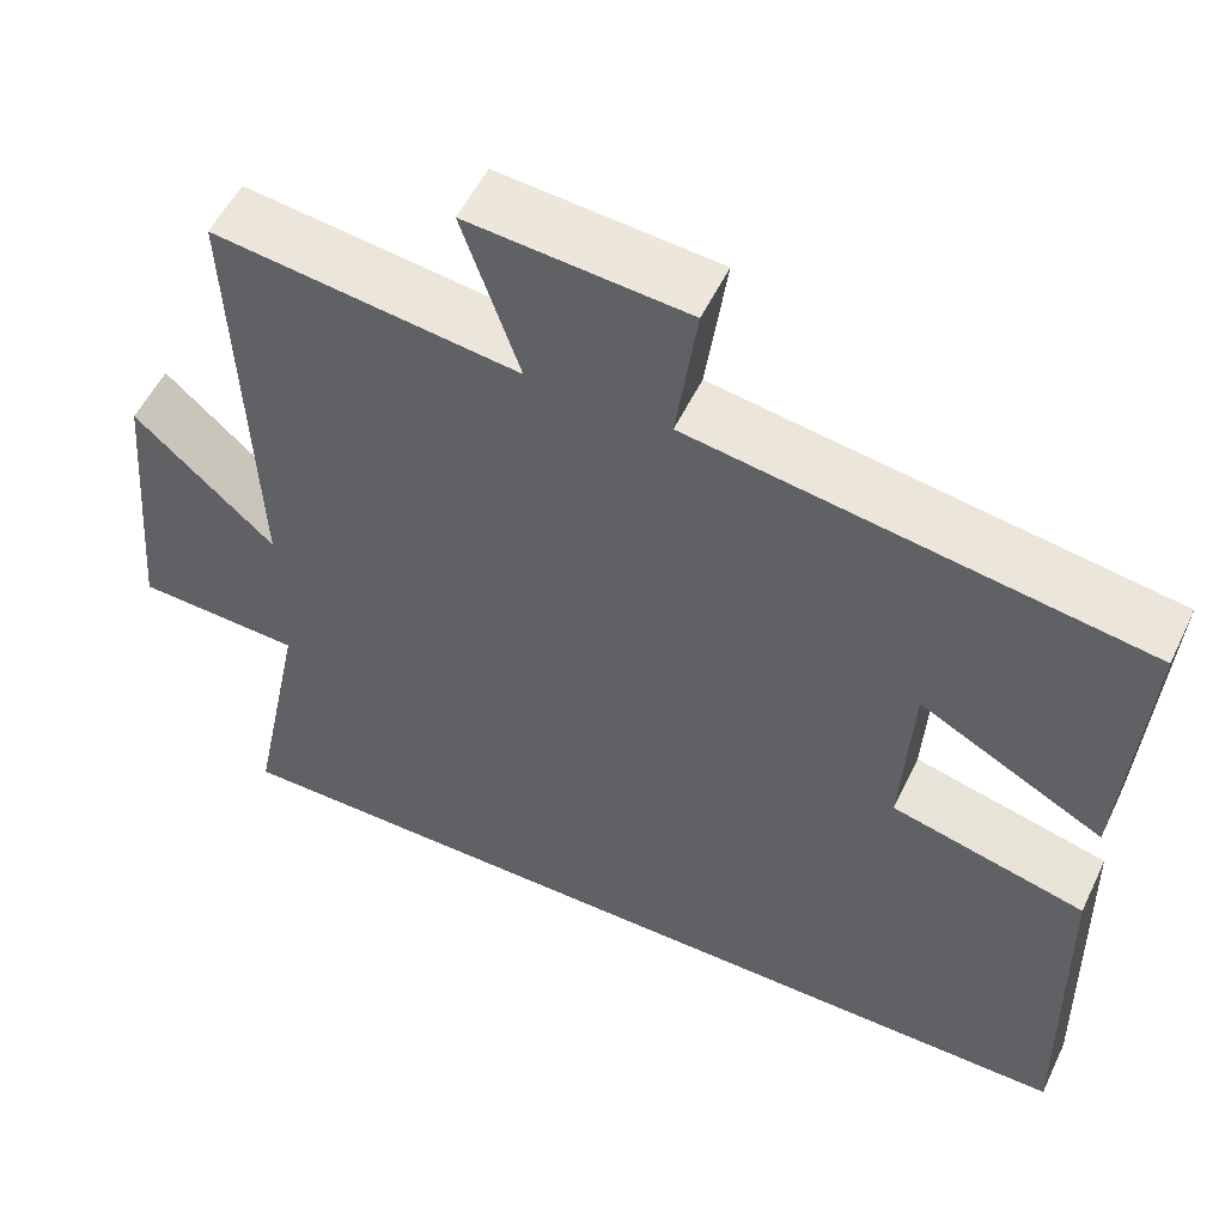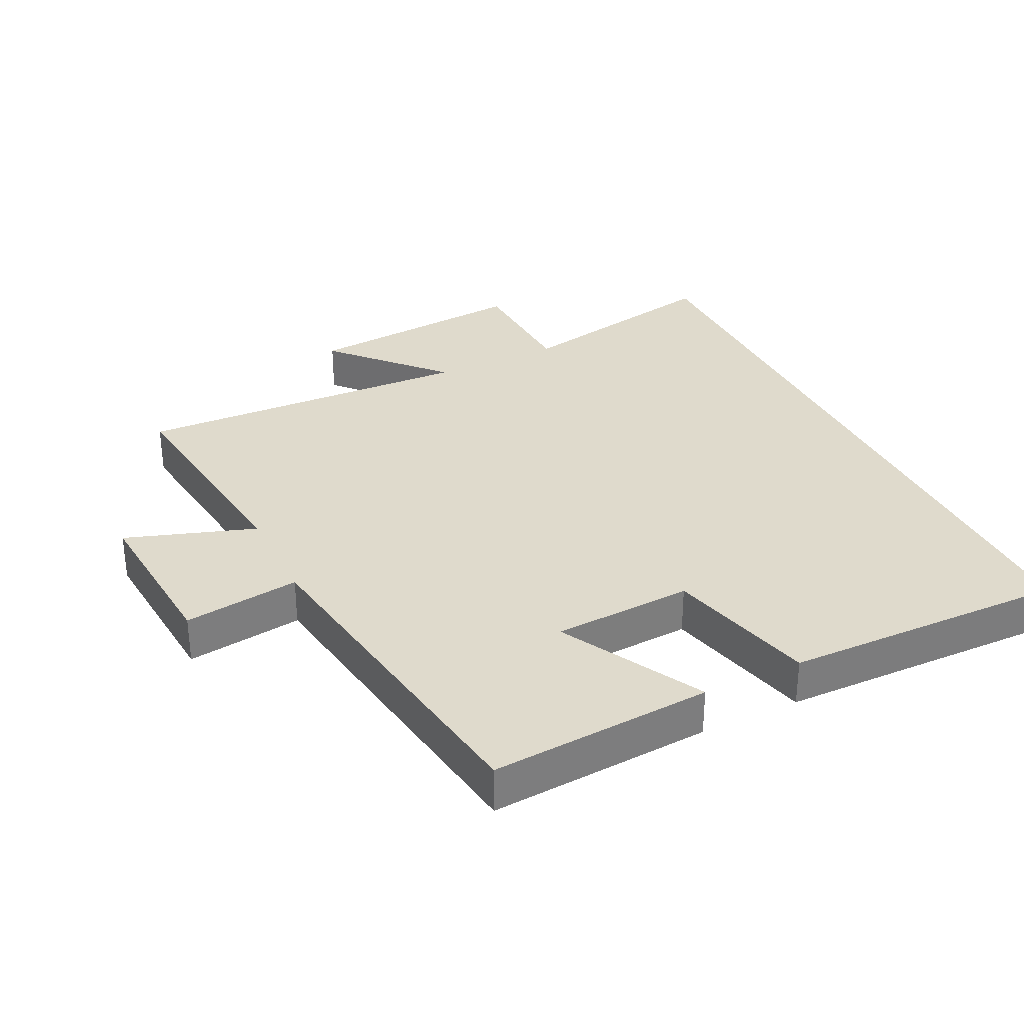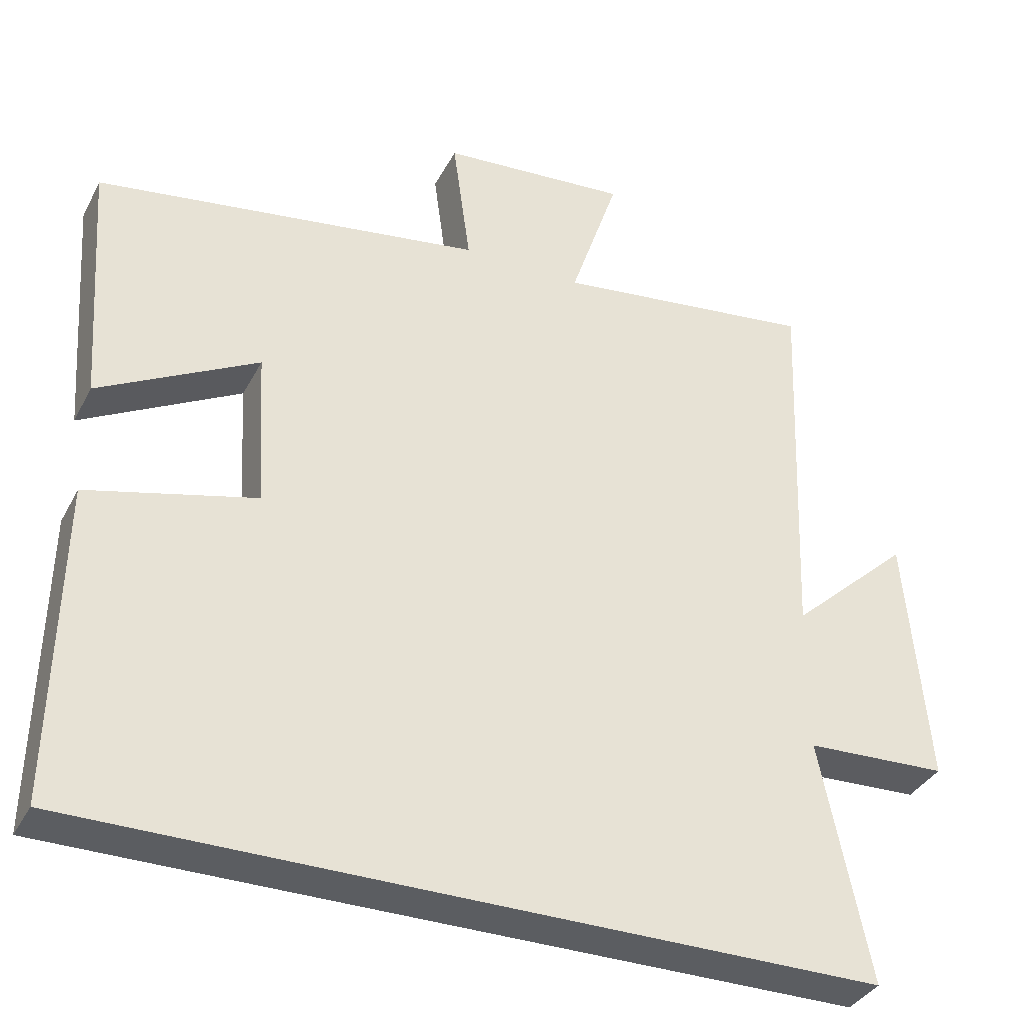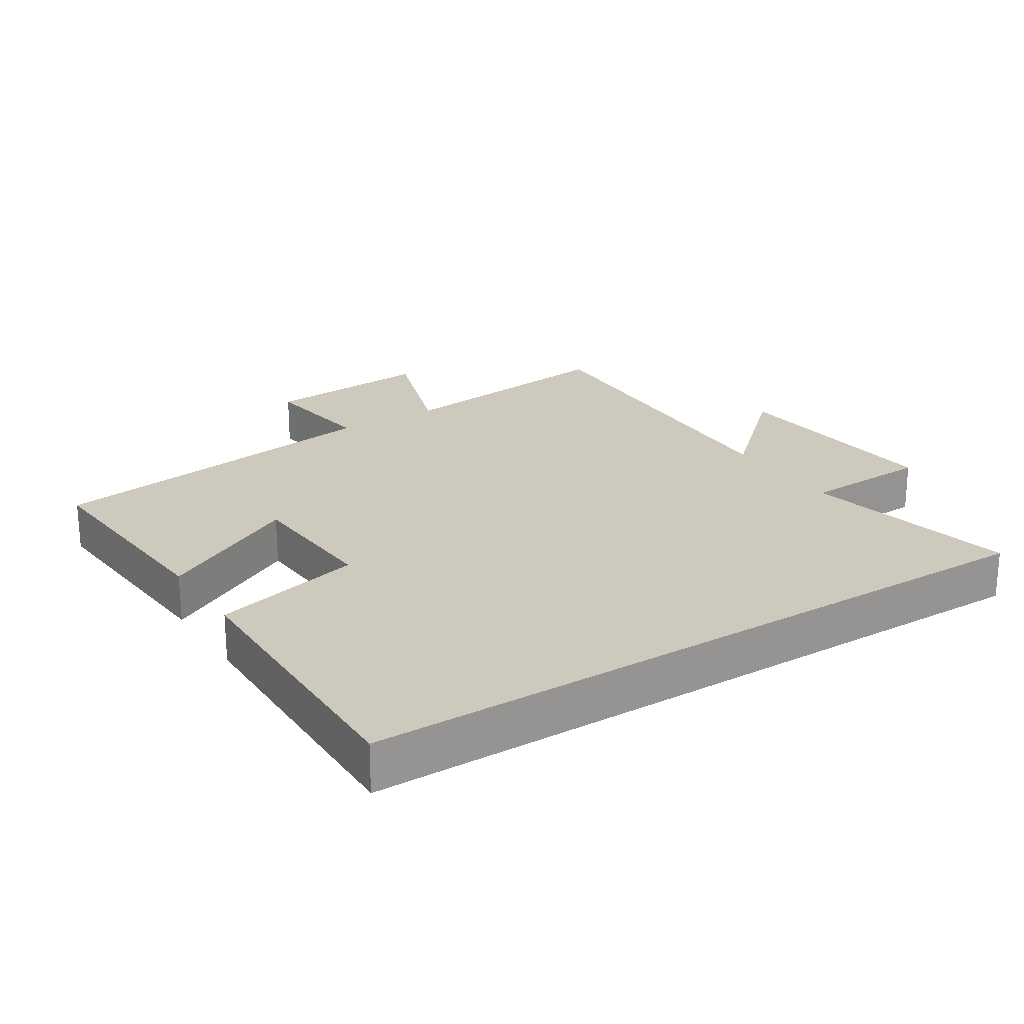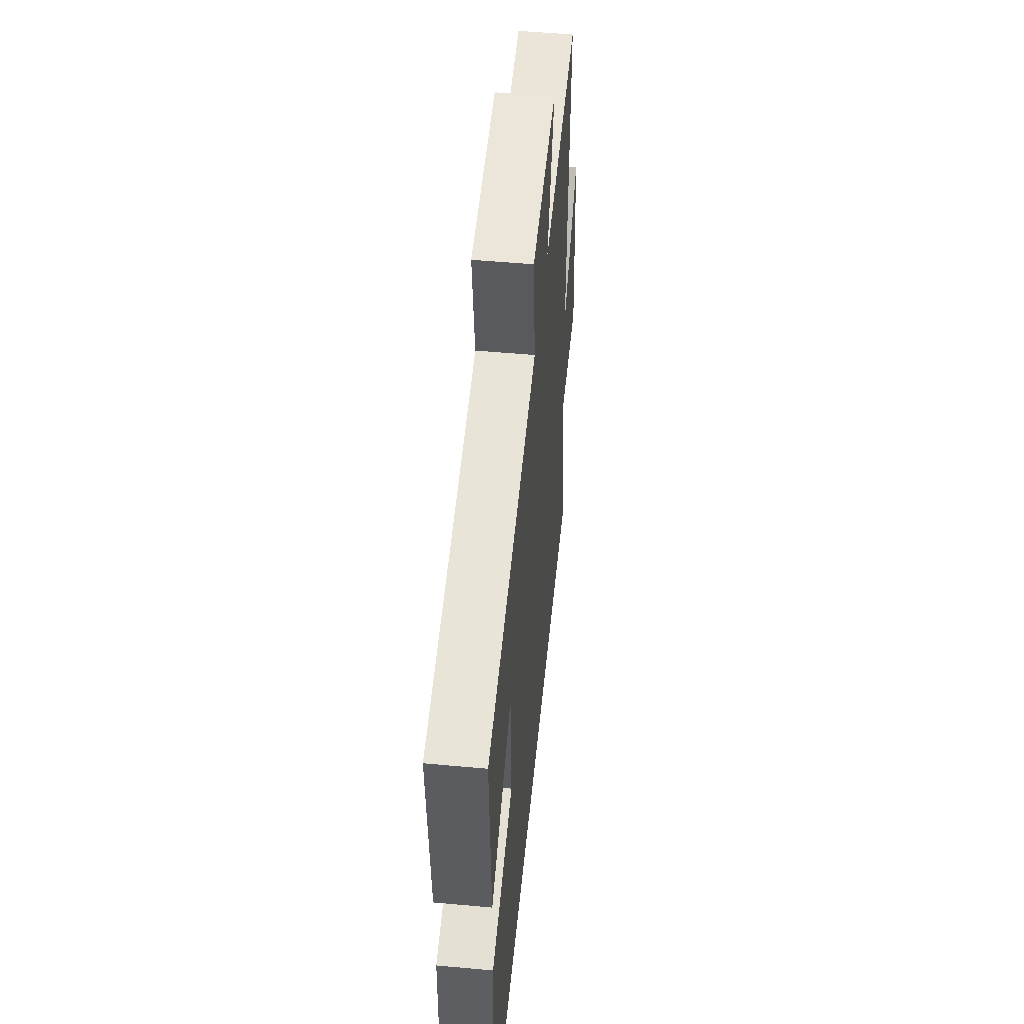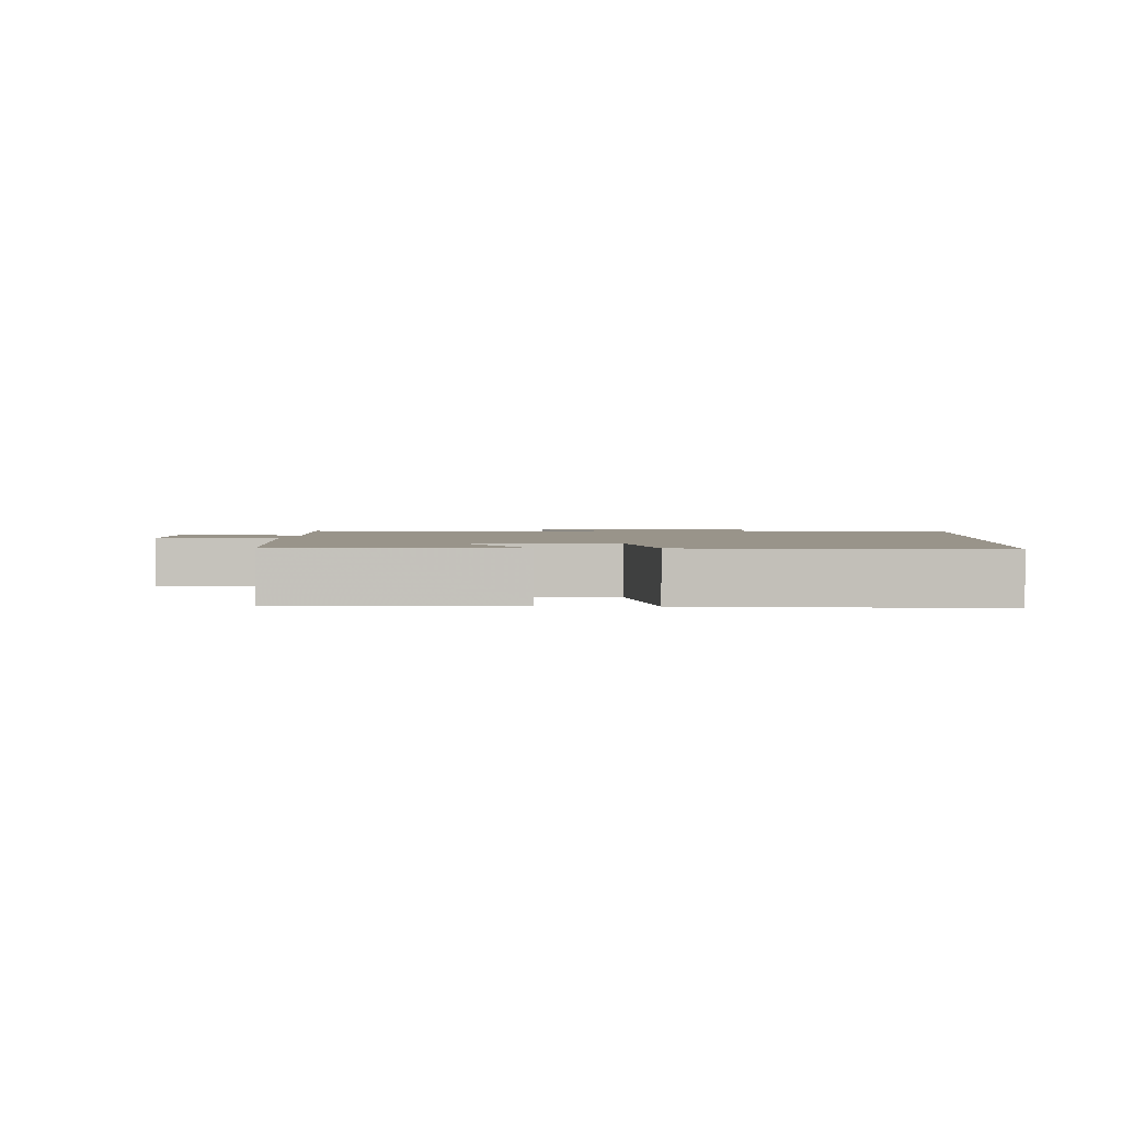
<metadata>
{"format":"obj","ext":"obj","renderer":"f3d","projection":"perspective","resolution":1024,"background":"white","views":[{"elev":54.4,"azim":25.3,"up":"+Z"},{"elev":32.5,"azim":64.0,"up":"+Y"},{"elev":-35.9,"azim":155.3,"up":"+Z"},{"elev":22.7,"azim":147.3,"up":"+Y"},{"elev":51.4,"azim":95.7,"up":"+Z"},{"elev":1.9,"azim":94.5,"up":"+Y"}]}
</metadata>
<code>
v -0.52 0.07 0.544
v -0.166 0.07 0.5
v -0.232 0.07 0.696
v 0.022 0.07 0.676
v -0.002 0.07 0.5
v 0.523 0.07 0.421
v 0.5 0.07 0.085
v 0.285 0.07 0.2
v 0.273 0.07 -0.012
v 0.5 0.07 -0.069
v 0.508 0.07 -0.5
v -0.566 0.07 -0.5
v -0.5 0.07 -0.174
v -0.692 0.07 -0.166
v -0.662 0.07 0.176
v -0.5 0.07 0.028
v -0.52 0 0.544
v -0.166 0 0.5
v -0.232 0 0.696
v 0.022 0 0.676
v -0.002 0 0.5
v 0.523 0 0.421
v 0.5 0 0.085
v 0.285 0 0.2
v 0.273 0 -0.012
v 0.5 0 -0.069
v 0.508 0 -0.5
v -0.566 0 -0.5
v -0.5 0 -0.174
v -0.692 0 -0.166
v -0.662 0 0.176
v -0.5 0 0.028
f 13 14 15 16
f 10 11 12 13
f 9 10 13 16
f 8 9 16 1
f 5 6 7 8
f 2 3 4 5
f 2 5 8
f 1 2 8
f 32 31 30 29
f 29 28 27 26
f 32 29 26 25
f 17 32 25 24
f 24 23 22 21
f 21 20 19 18
f 24 21 18
f 24 18 17
f 1 17 18 2
f 2 18 19 3
f 3 19 20 4
f 4 20 21 5
f 5 21 22 6
f 6 22 23 7
f 7 23 24 8
f 8 24 25 9
f 9 25 26 10
f 10 26 27 11
f 11 27 28 12
f 12 28 29 13
f 13 29 30 14
f 14 30 31 15
f 15 31 32 16
f 16 32 17 1

</code>
